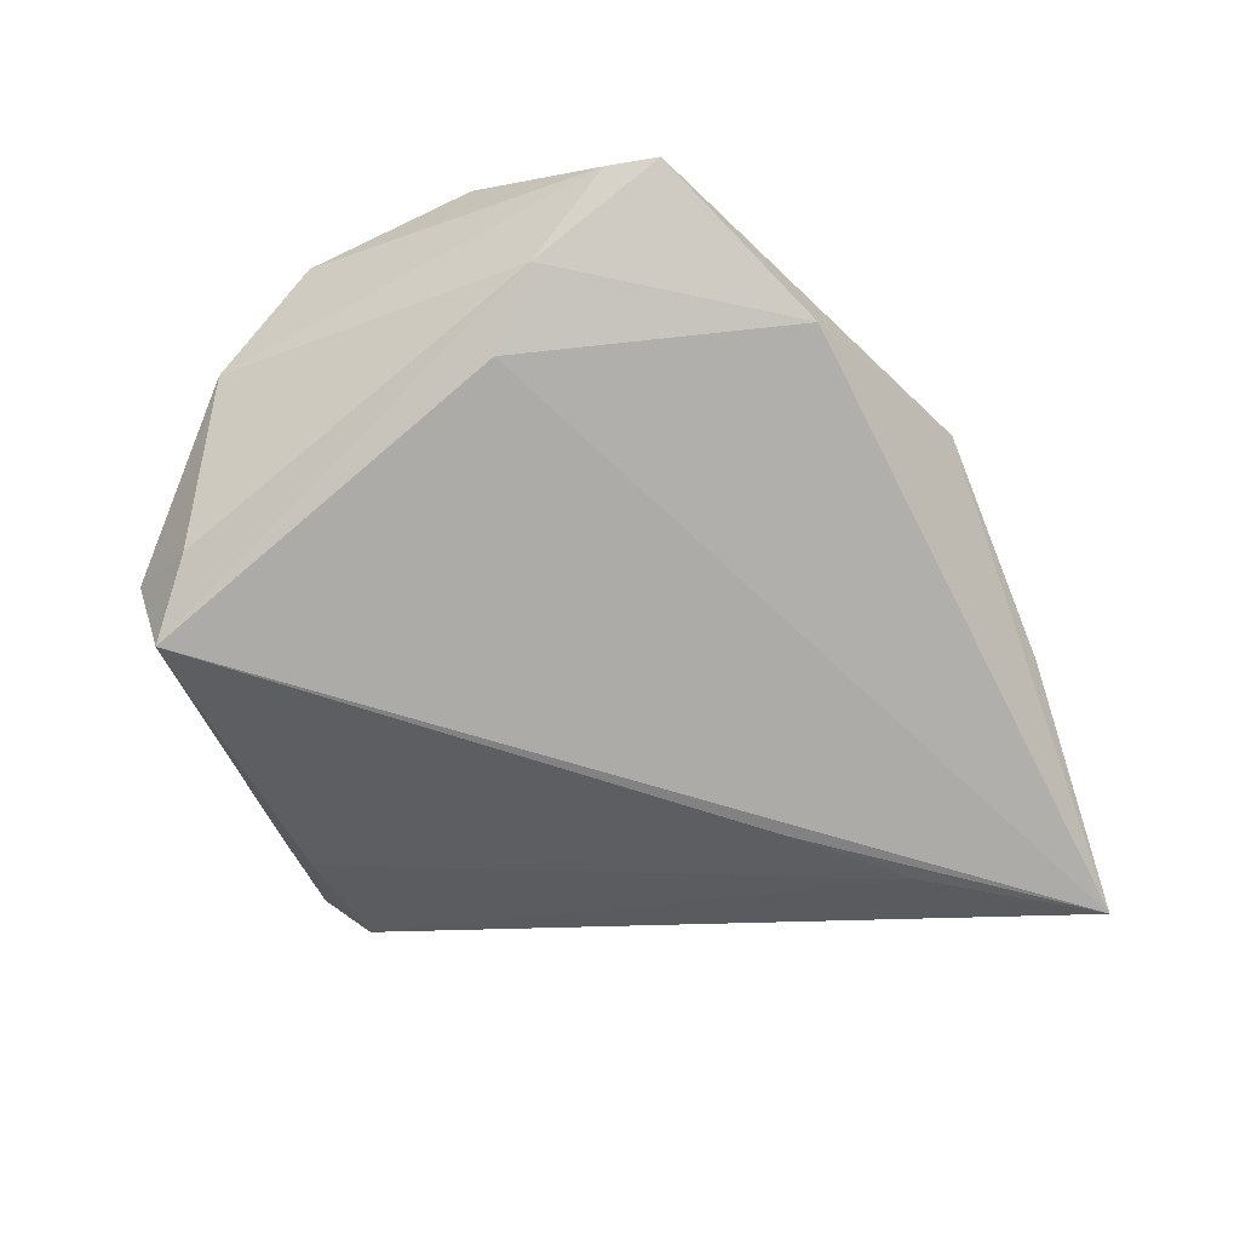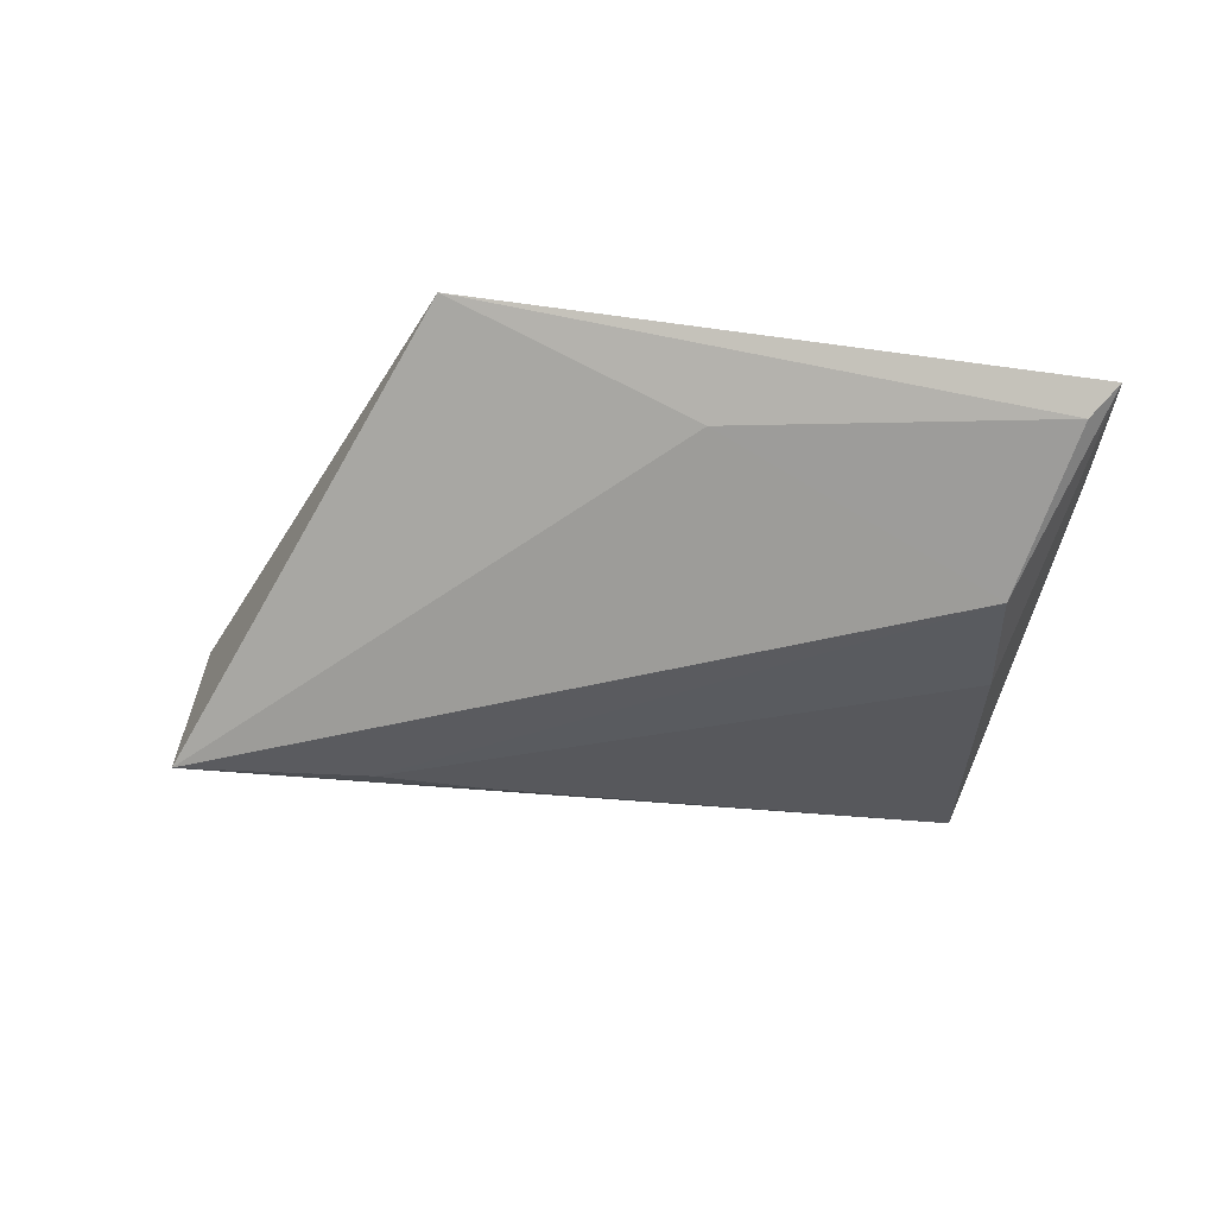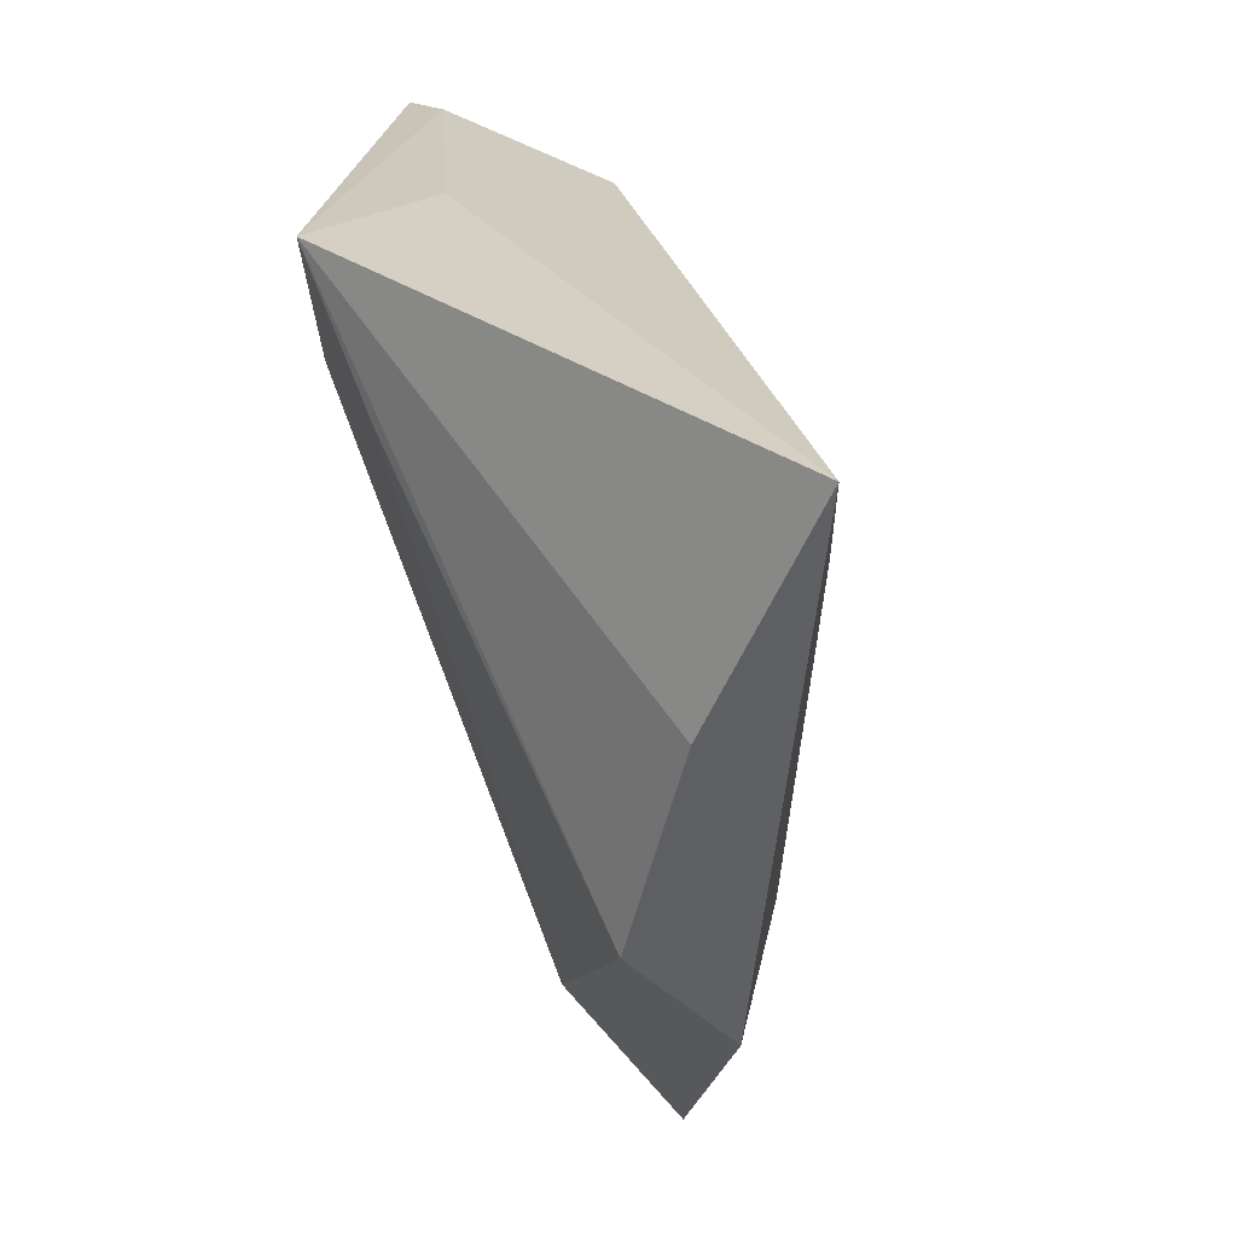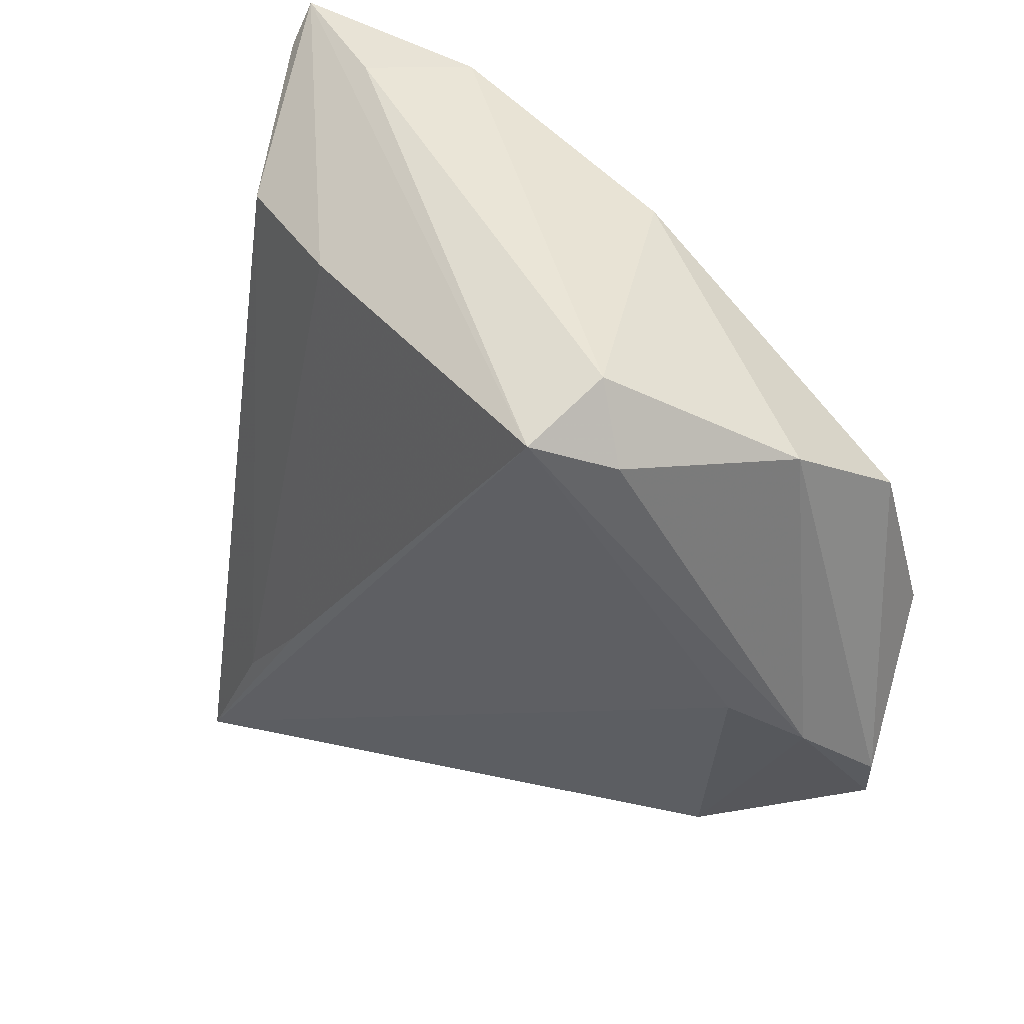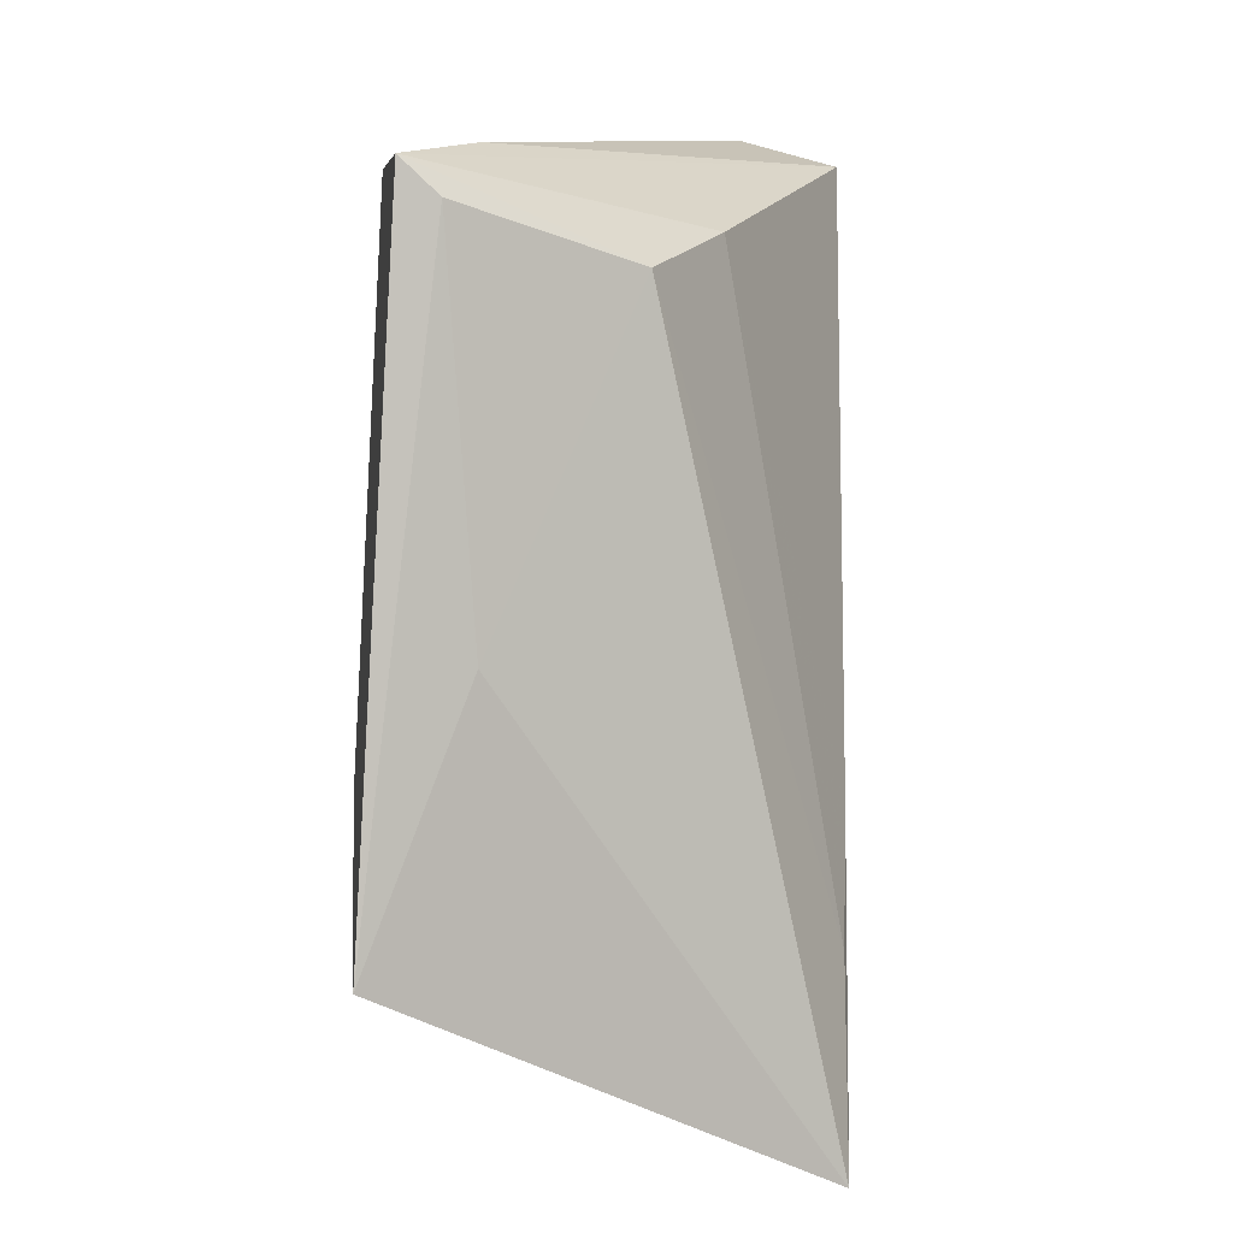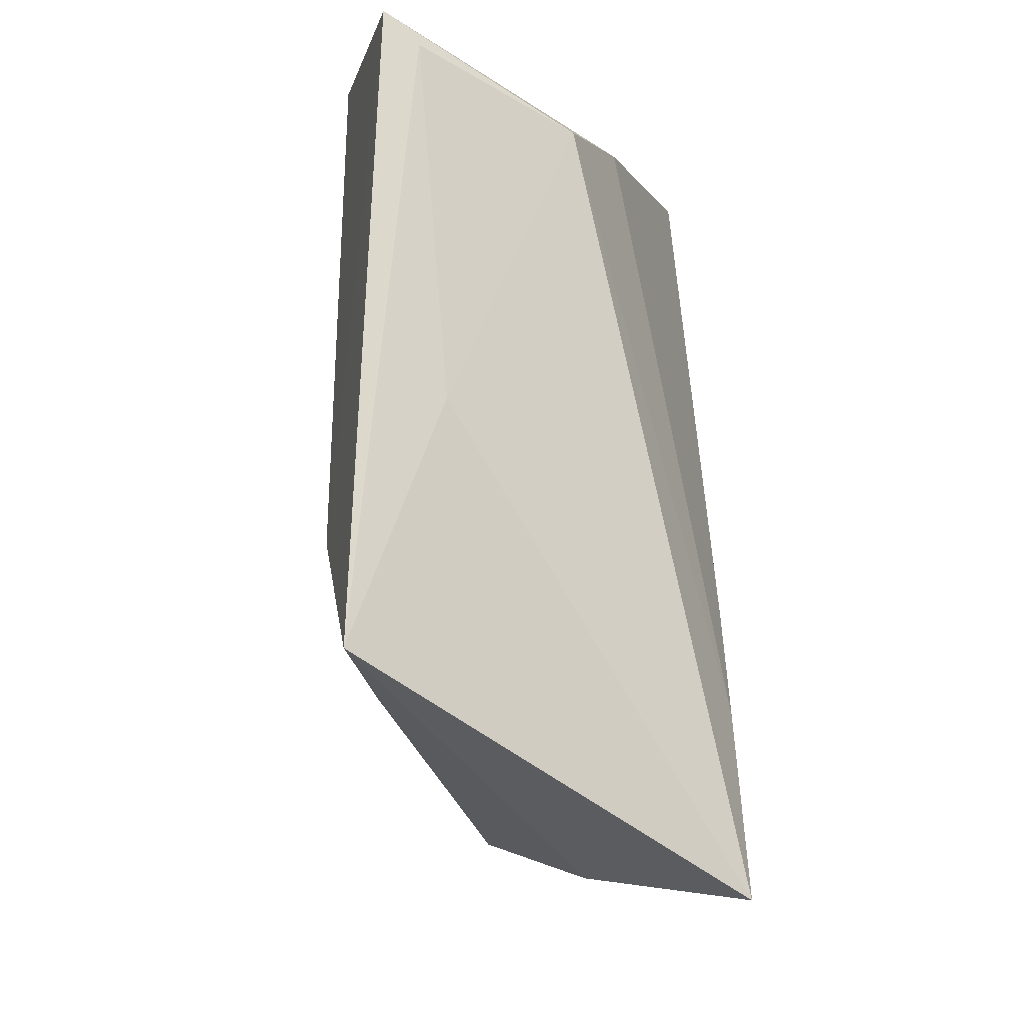
<metadata>
{"format":"obj","ext":"obj","renderer":"f3d","projection":"perspective","resolution":1024,"background":"white","views":[{"elev":-60.9,"azim":-78.7,"up":"+Z"},{"elev":-9.6,"azim":81.8,"up":"+Z"},{"elev":-62.8,"azim":97.8,"up":"+Y"},{"elev":50.0,"azim":-143.5,"up":"+Y"},{"elev":9.7,"azim":91.8,"up":"+Y"},{"elev":-10.7,"azim":85.4,"up":"+Y"}]}
</metadata>
<code>
v 0.006423 -0.05009 -0.008025
v -0.03006 0.03762 -0.01721
v -0.01152 0.03867 0.01637
v -0.0424 0.03256 -0.000756
v 0.03964 0.03996 0.01358
v 0.01821 0.04204 0.02116
v 0.03982 0.04373 0.01757
v -0.03878 -0.03253 -0.007808
v 0.02612 0.04462 0.01119
v 0.05022 -0.02866 0.02111
v -0.02477 0.04462 -0.01294
v -0.0529 0.002636 0.01306
v 0.033 -0.0151 0.02298
v 0.03948 0.02434 0.009501
v 0.03139 -0.0532 -0.02338
v 0.03302 -0.03205 0.01711
v -0.01837 -0.04503 0.001644
v 0.03067 0.03347 -0.004481
v 0.02274 -0.0326 -0.02305
v -0.04359 0.001024 -0.01255
v 0.01536 0.03615 -0.01109
v 0.04335 -0.001004 0.01049
v -0.05744 -0.01331 -0.0005694
v 0.01417 -0.01979 -0.02338
v -0.05707 -0.01934 7.396e-05
v -0.05121 -0.004363 -0.007582
v -0.04834 0.02209 0.01072
v -0.02271 0.04182 -0.02338
f 20 28 15
f 1 15 10
f 10 17 1
f 1 17 15
f 15 17 8
f 8 20 15
f 16 17 10
f 12 17 16
f 25 12 23
f 25 17 12
f 25 8 17
f 10 15 22
f 22 5 10
f 13 16 10
f 12 16 13
f 12 13 6
f 18 22 15
f 23 12 27
f 27 4 23
f 20 8 26
f 8 25 26
f 26 25 23
f 23 4 26
f 4 2 26
f 28 20 26
f 26 2 28
f 9 6 7
f 5 18 7
f 10 5 7
f 7 28 9
f 7 13 10
f 7 6 13
f 28 2 11
f 11 2 4
f 9 28 11
f 11 6 9
f 28 7 21
f 21 7 18
f 5 22 14
f 14 18 5
f 22 18 14
f 4 27 3
f 3 11 4
f 6 11 3
f 12 6 3
f 3 27 12
f 15 28 24
f 28 21 24
f 19 18 15
f 19 21 18
f 15 24 19
f 19 24 21

</code>
